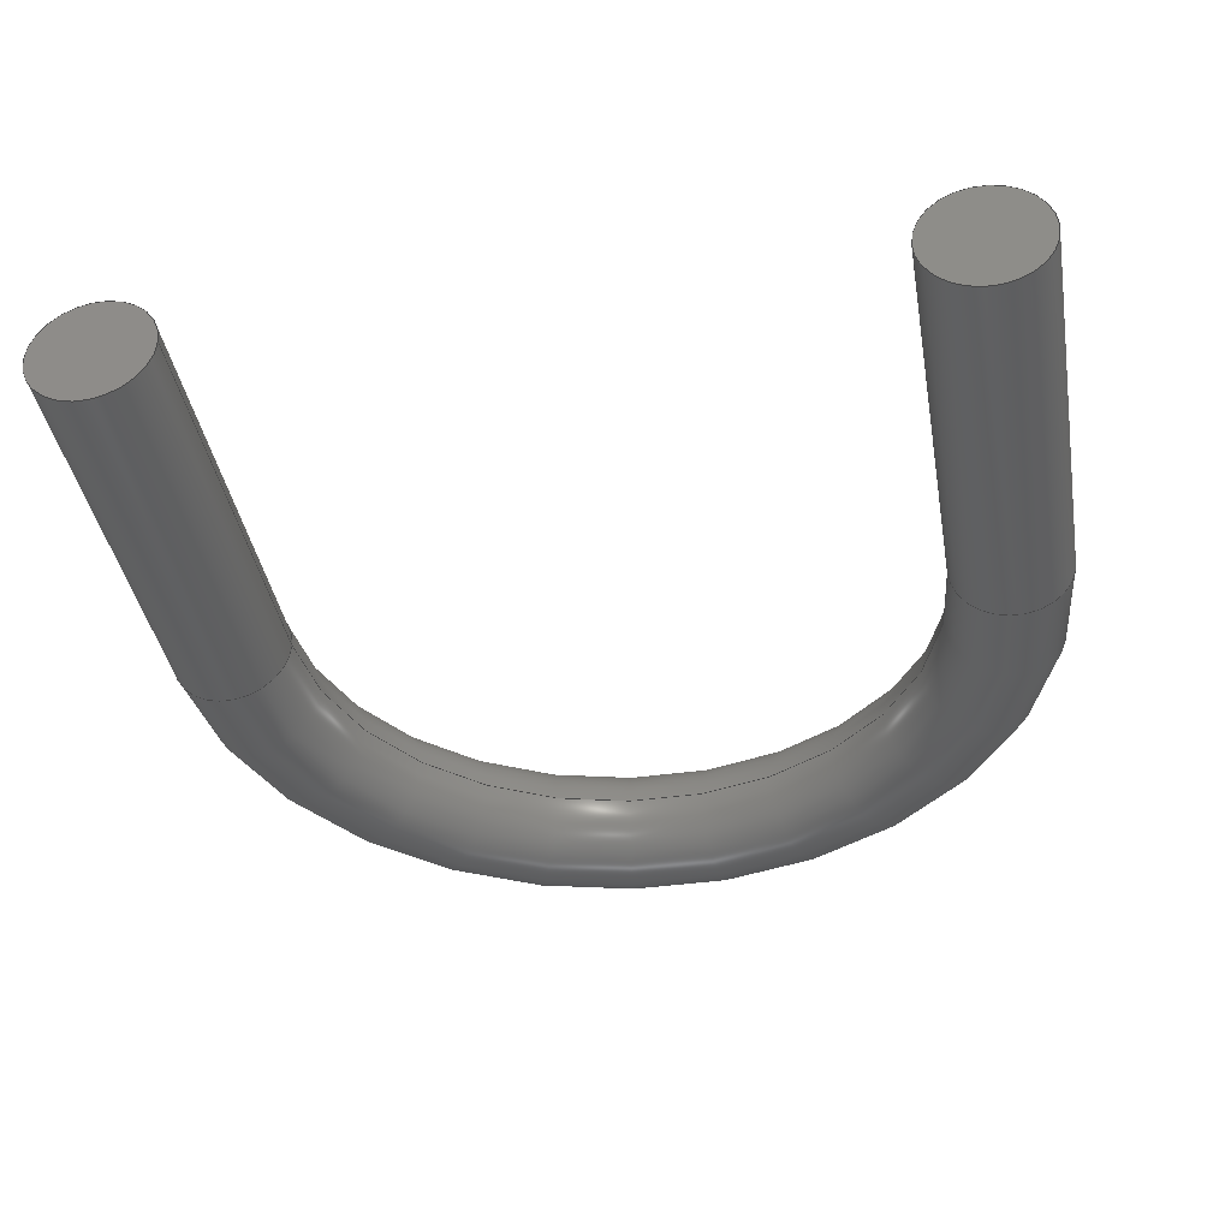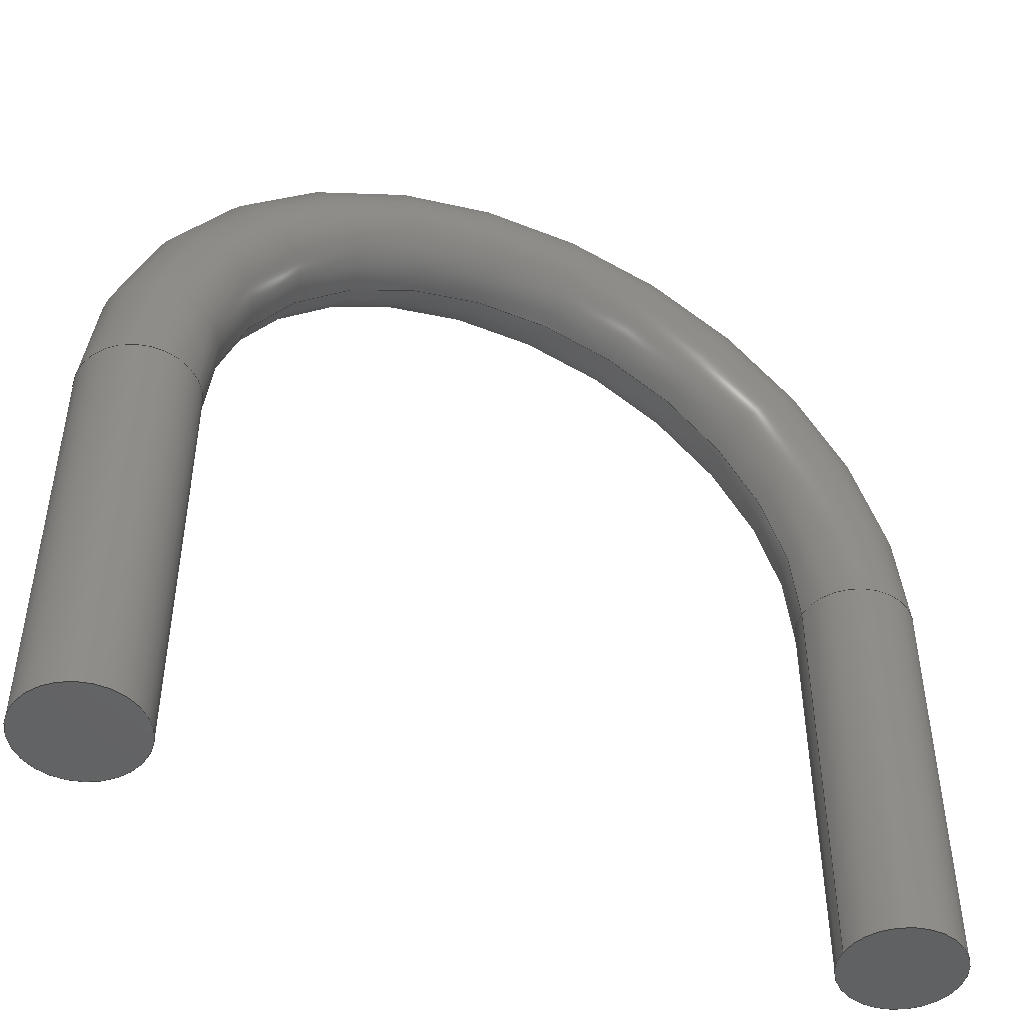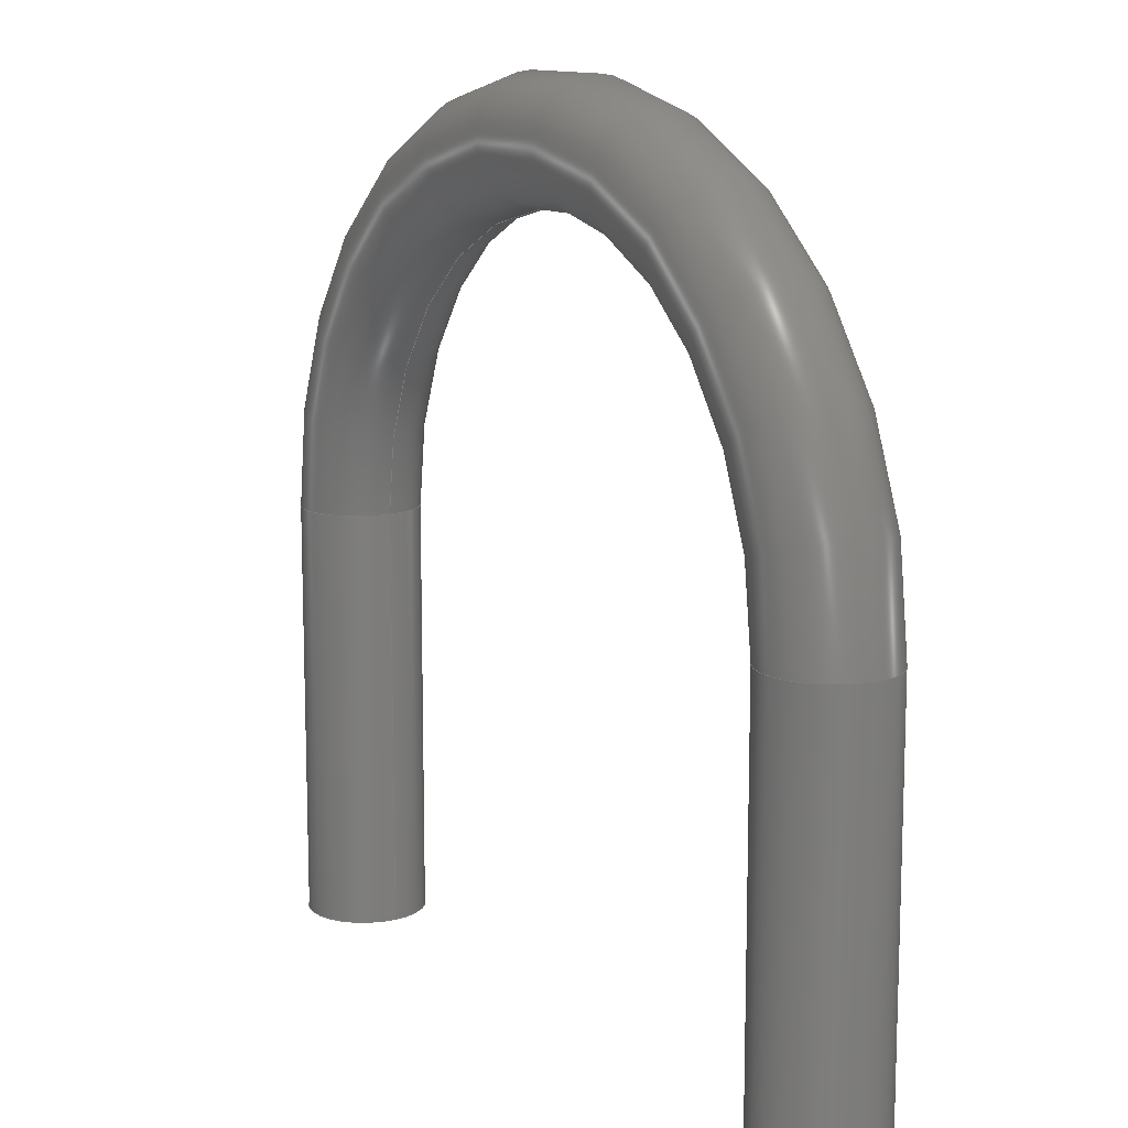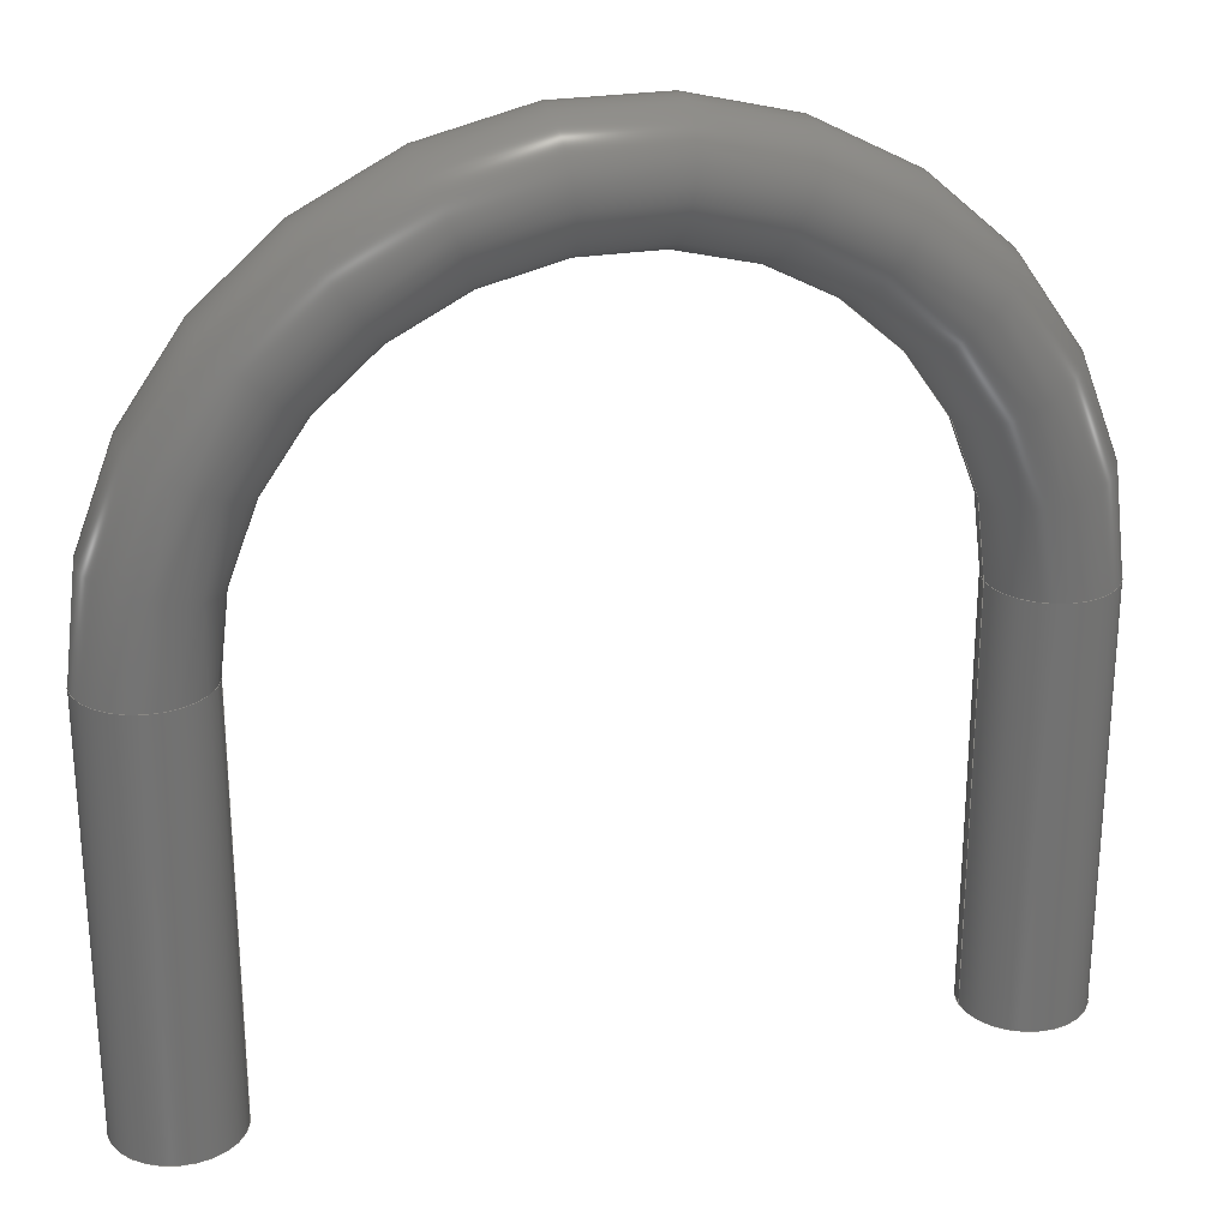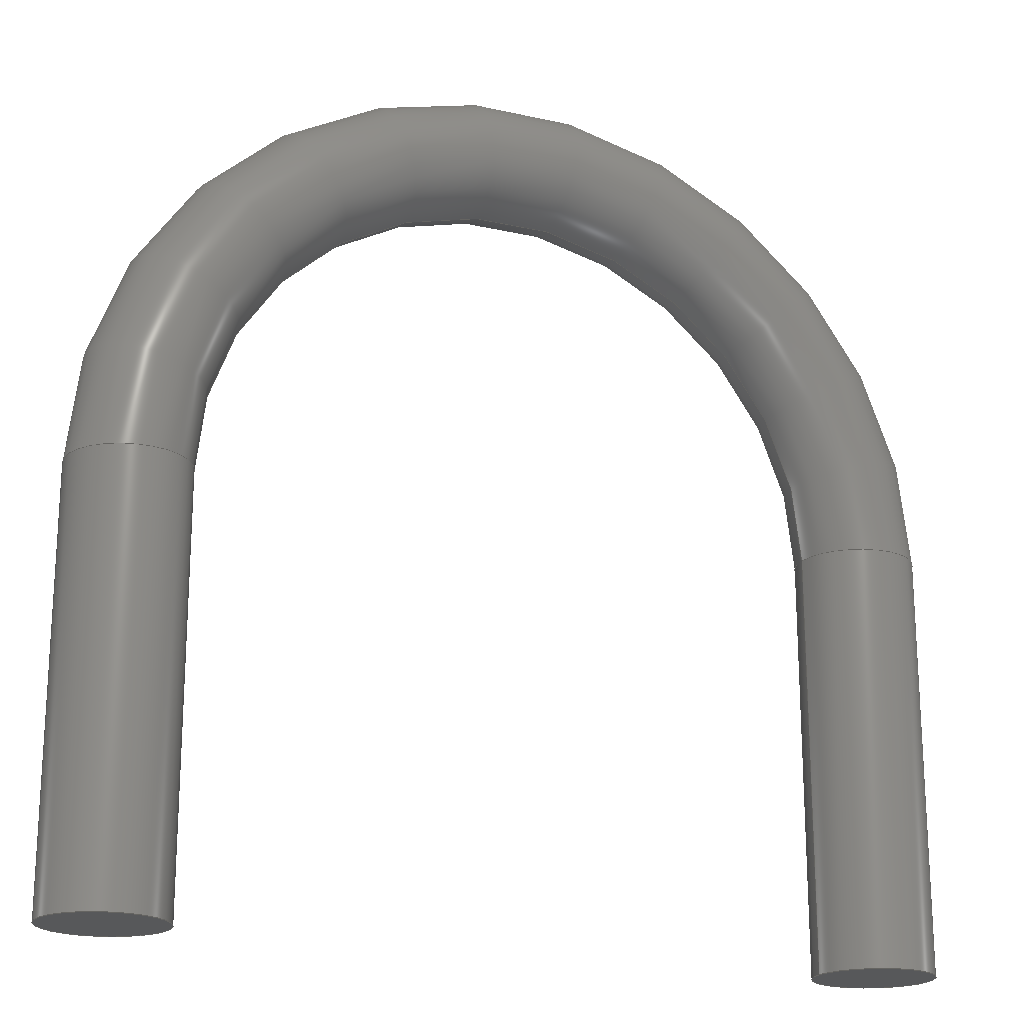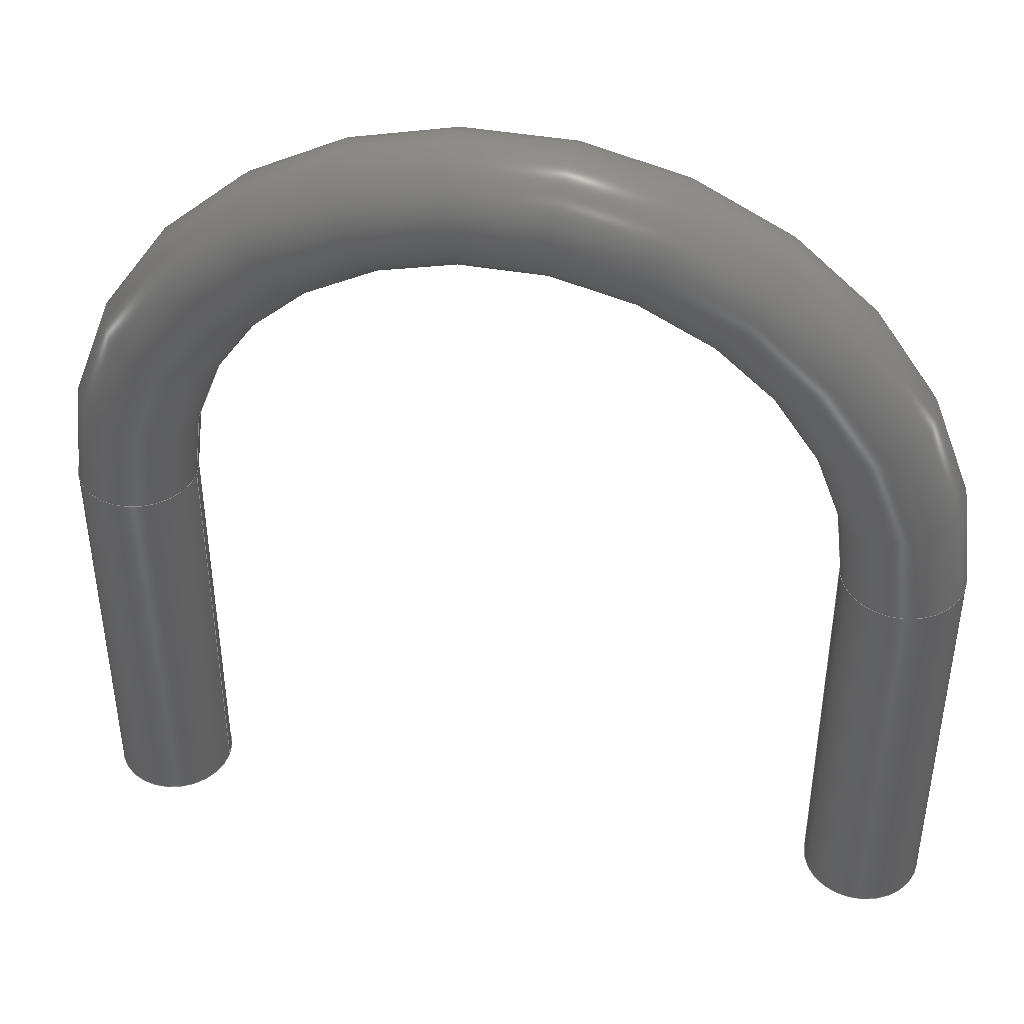
<metadata>
{"format":"step","ext":"step","renderer":"f3d","projection":"perspective","resolution":1024,"background":"white","views":[{"elev":-39.4,"azim":-170.1,"up":"+Y"},{"elev":-47.1,"azim":155.7,"up":"+Z"},{"elev":12.3,"azim":57.7,"up":"+Z"},{"elev":25.6,"azim":164.9,"up":"+Z"},{"elev":-19.7,"azim":157.3,"up":"+Z"},{"elev":43.0,"azim":11.7,"up":"+Z"}]}
</metadata>
<code>
ISO-10303-21;
DATA;
#1 = APPLICATION_PROTOCOL_DEFINITION('international standard',
  'automotive_design',2000,#2);
#2 = APPLICATION_CONTEXT(
  'core data for automotive mechanical design processes');
#3 = SHAPE_DEFINITION_REPRESENTATION(#4,#10);
#4 = PRODUCT_DEFINITION_SHAPE('','',#5);
#5 = PRODUCT_DEFINITION('design','',#6,#9);
#6 = PRODUCT_DEFINITION_FORMATION('','',#7);
#7 = PRODUCT('Test_Point_Loop_Pitch6.35mm_Drill1.3mm',
  'Test_Point_Loop_Pitch6.35mm_Drill1.3mm','',(#8));
#8 = PRODUCT_CONTEXT('',#2,'mechanical');
#9 = PRODUCT_DEFINITION_CONTEXT('part definition',#2,'design');
#10 = ADVANCED_BREP_SHAPE_REPRESENTATION('',(#11,#15),#119);
#11 = AXIS2_PLACEMENT_3D('',#12,#13,#14);
#12 = CARTESIAN_POINT('',(0,0,0));
#13 = DIRECTION('',(0,0,1));
#14 = DIRECTION('',(1,0,-0));
#15 = MANIFOLD_SOLID_BREP('',#16);
#16 = CLOSED_SHELL('',(#17,#34,#59,#85,#110));
#17 = ADVANCED_FACE('',(#18),#29,.F.);
#18 = FACE_BOUND('',#19,.F.);
#19 = EDGE_LOOP('',(#20));
#20 = ORIENTED_EDGE('',*,*,#21,.T.);
#21 = EDGE_CURVE('',#22,#22,#24,.T.);
#22 = VERTEX_POINT('',#23);
#23 = CARTESIAN_POINT('',(0.5,-1.225e-16,-3));
#24 = CIRCLE('',#25,0.5);
#25 = AXIS2_PLACEMENT_3D('',#26,#27,#28);
#26 = CARTESIAN_POINT('',(0,0,-3));
#27 = DIRECTION('',(0,0,1));
#28 = DIRECTION('',(1,0,0));
#29 = PLANE('',#30);
#30 = AXIS2_PLACEMENT_3D('',#31,#32,#33);
#31 = CARTESIAN_POINT('',(-3.205e-17,4.369e-17,-3));
#32 = DIRECTION('',(-6.574e-32,3.264e-32,1));
#33 = DIRECTION('',(1,0,6.574e-32));
#34 = ADVANCED_FACE('',(#35),#54,.T.);
#35 = FACE_BOUND('',#36,.T.);
#36 = EDGE_LOOP('',(#37,#45,#52,#53));
#37 = ORIENTED_EDGE('',*,*,#38,.T.);
#38 = EDGE_CURVE('',#22,#39,#41,.T.);
#39 = VERTEX_POINT('',#40);
#40 = CARTESIAN_POINT('',(0.5,7.772e-16,0.5));
#41 = LINE('',#42,#43);
#42 = CARTESIAN_POINT('',(0.5,0,-3));
#43 = VECTOR('',#44,1);
#44 = DIRECTION('',(0,2.22e-16,1));
#45 = ORIENTED_EDGE('',*,*,#46,.F.);
#46 = EDGE_CURVE('',#39,#39,#47,.T.);
#47 = CIRCLE('',#48,0.5);
#48 = AXIS2_PLACEMENT_3D('',#49,#50,#51);
#49 = CARTESIAN_POINT('',(0,7.772e-16,0.5));
#50 = DIRECTION('',(-0,2.22e-16,1));
#51 = DIRECTION('',(1,0,0));
#52 = ORIENTED_EDGE('',*,*,#38,.F.);
#53 = ORIENTED_EDGE('',*,*,#21,.T.);
#54 = CYLINDRICAL_SURFACE('',#55,0.5);
#55 = AXIS2_PLACEMENT_3D('',#56,#57,#58);
#56 = CARTESIAN_POINT('',(0,0,-3));
#57 = DIRECTION('',(0,2.22e-16,1));
#58 = DIRECTION('',(1,0,0));
#59 = ADVANCED_FACE('',(#60),#80,.T.);
#60 = FACE_BOUND('',#61,.T.);
#61 = EDGE_LOOP('',(#62,#71,#78,#79));
#62 = ORIENTED_EDGE('',*,*,#63,.T.);
#63 = EDGE_CURVE('',#39,#64,#66,.T.);
#64 = VERTEX_POINT('',#65);
#65 = CARTESIAN_POINT('',(5.85,7.772e-16,0.5));
#66 = CIRCLE('',#67,2.675);
#67 = AXIS2_PLACEMENT_3D('',#68,#69,#70);
#68 = CARTESIAN_POINT('',(3.175,-1.704e-15,0.5));
#69 = DIRECTION('',(0,1,-2.22e-16));
#70 = DIRECTION('',(1,0,0));
#71 = ORIENTED_EDGE('',*,*,#72,.T.);
#72 = EDGE_CURVE('',#64,#64,#73,.T.);
#73 = CIRCLE('',#74,0.5);
#74 = AXIS2_PLACEMENT_3D('',#75,#76,#77);
#75 = CARTESIAN_POINT('',(6.35,7.772e-16,0.5));
#76 = DIRECTION('',(-1.133e-15,2.22e-16,1));
#77 = DIRECTION('',(1,2.516e-31,1.133e-15));
#78 = ORIENTED_EDGE('',*,*,#63,.F.);
#79 = ORIENTED_EDGE('',*,*,#46,.T.);
#80 = TOROIDAL_SURFACE('',#81,3.175,0.5);
#81 = AXIS2_PLACEMENT_3D('',#82,#83,#84);
#82 = CARTESIAN_POINT('',(3.175,7.772e-16,0.5));
#83 = DIRECTION('',(0,1,-2.22e-16));
#84 = DIRECTION('',(1,0,0));
#85 = ADVANCED_FACE('',(#86),#105,.T.);
#86 = FACE_BOUND('',#87,.T.);
#87 = EDGE_LOOP('',(#88,#96,#103,#104));
#88 = ORIENTED_EDGE('',*,*,#89,.T.);
#89 = EDGE_CURVE('',#64,#90,#92,.T.);
#90 = VERTEX_POINT('',#91);
#91 = CARTESIAN_POINT('',(5.85,-1.225e-16,-3));
#92 = LINE('',#93,#94);
#93 = CARTESIAN_POINT('',(5.85,7.772e-16,0.5));
#94 = VECTOR('',#95,1);
#95 = DIRECTION('',(0,-2.22e-16,-1));
#96 = ORIENTED_EDGE('',*,*,#97,.F.);
#97 = EDGE_CURVE('',#90,#90,#98,.T.);
#98 = CIRCLE('',#99,0.5);
#99 = AXIS2_PLACEMENT_3D('',#100,#101,#102);
#100 = CARTESIAN_POINT('',(6.35,0,-3));
#101 = DIRECTION('',(5.896e-15,-4.441e-16,-1));
#102 = DIRECTION('',(-1,-1.309e-30,-5.896e-15));
#103 = ORIENTED_EDGE('',*,*,#89,.F.);
#104 = ORIENTED_EDGE('',*,*,#72,.F.);
#105 = CYLINDRICAL_SURFACE('',#106,0.5);
#106 = AXIS2_PLACEMENT_3D('',#107,#108,#109);
#107 = CARTESIAN_POINT('',(6.35,7.772e-16,0.5));
#108 = DIRECTION('',(0,-2.22e-16,-1));
#109 = DIRECTION('',(-1,0,0));
#110 = ADVANCED_FACE('',(#111),#114,.T.);
#111 = FACE_BOUND('',#112,.T.);
#112 = EDGE_LOOP('',(#113));
#113 = ORIENTED_EDGE('',*,*,#97,.T.);
#114 = PLANE('',#115);
#115 = AXIS2_PLACEMENT_3D('',#116,#117,#118);
#116 = CARTESIAN_POINT('',(6.35,4.369e-17,-3));
#117 = DIRECTION('',(6.217e-15,-5.128e-16,-1));
#118 = DIRECTION('',(-1,0,-6.217e-15));
#119 = ( GEOMETRIC_REPRESENTATION_CONTEXT(3) 
GLOBAL_UNCERTAINTY_ASSIGNED_CONTEXT((#123)) GLOBAL_UNIT_ASSIGNED_CONTEXT
((#120,#121,#122)) REPRESENTATION_CONTEXT('Context #1',
  '3D Context with UNIT and UNCERTAINTY') );
#120 = ( LENGTH_UNIT() NAMED_UNIT(*) SI_UNIT(.MILLI.,.METRE.) );
#121 = ( NAMED_UNIT(*) PLANE_ANGLE_UNIT() SI_UNIT($,.RADIAN.) );
#122 = ( NAMED_UNIT(*) SI_UNIT($,.STERADIAN.) SOLID_ANGLE_UNIT() );
#123 = UNCERTAINTY_MEASURE_WITH_UNIT(LENGTH_MEASURE(1e-07),#120,
  'distance_accuracy_value','confusion accuracy');
#124 = PRODUCT_RELATED_PRODUCT_CATEGORY('part',$,(#7));
#125 = MECHANICAL_DESIGN_GEOMETRIC_PRESENTATION_REPRESENTATION('',(#126)
  ,#119);
#126 = STYLED_ITEM('color',(#127),#15);
#127 = PRESENTATION_STYLE_ASSIGNMENT((#128,#134));
#128 = SURFACE_STYLE_USAGE(.BOTH.,#129);
#129 = SURFACE_SIDE_STYLE('',(#130));
#130 = SURFACE_STYLE_FILL_AREA(#131);
#131 = FILL_AREA_STYLE('',(#132));
#132 = FILL_AREA_STYLE_COLOUR('',#133);
#133 = COLOUR_RGB('',0.5075,0.5075,0.5075);
#134 = CURVE_STYLE('',#135,POSITIVE_LENGTH_MEASURE(0.1),#133);
#135 = DRAUGHTING_PRE_DEFINED_CURVE_FONT('continuous');
ENDSEC;
END-ISO-10303-21;

</code>
